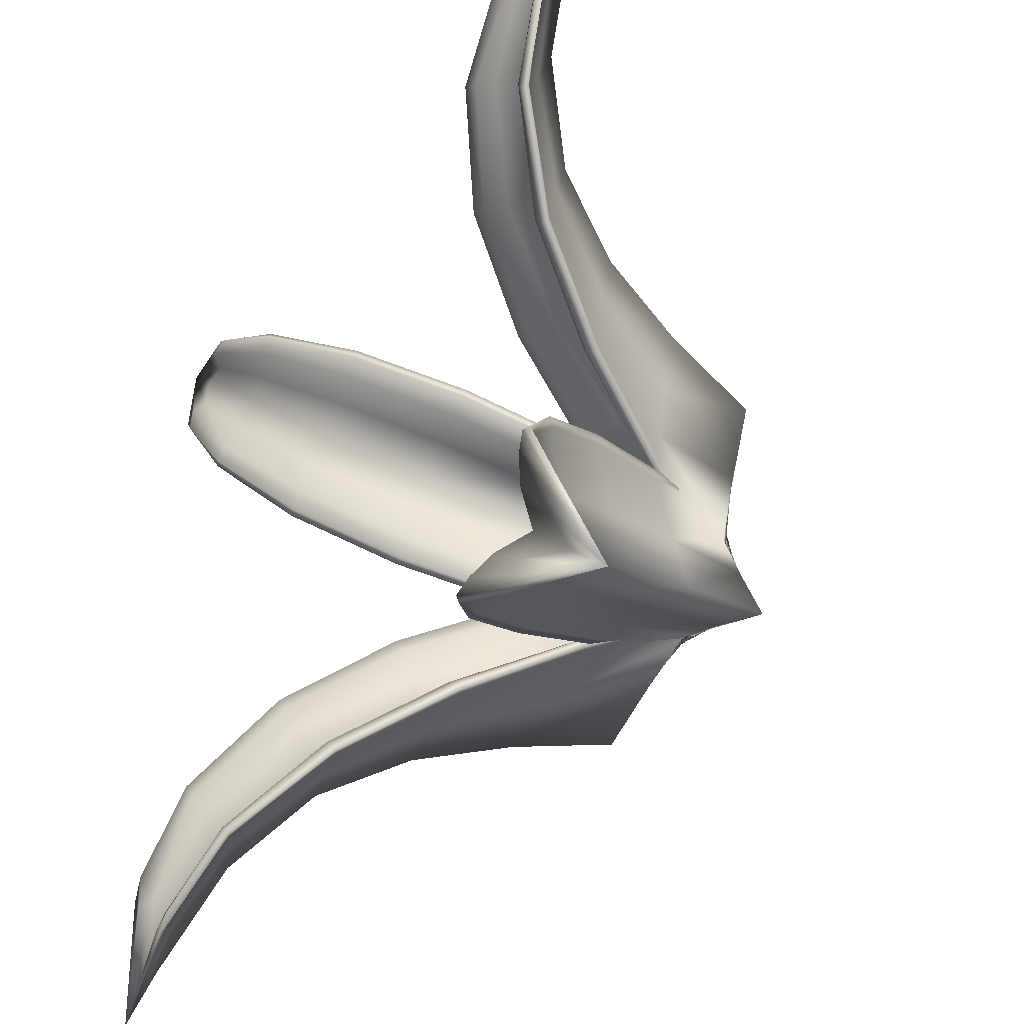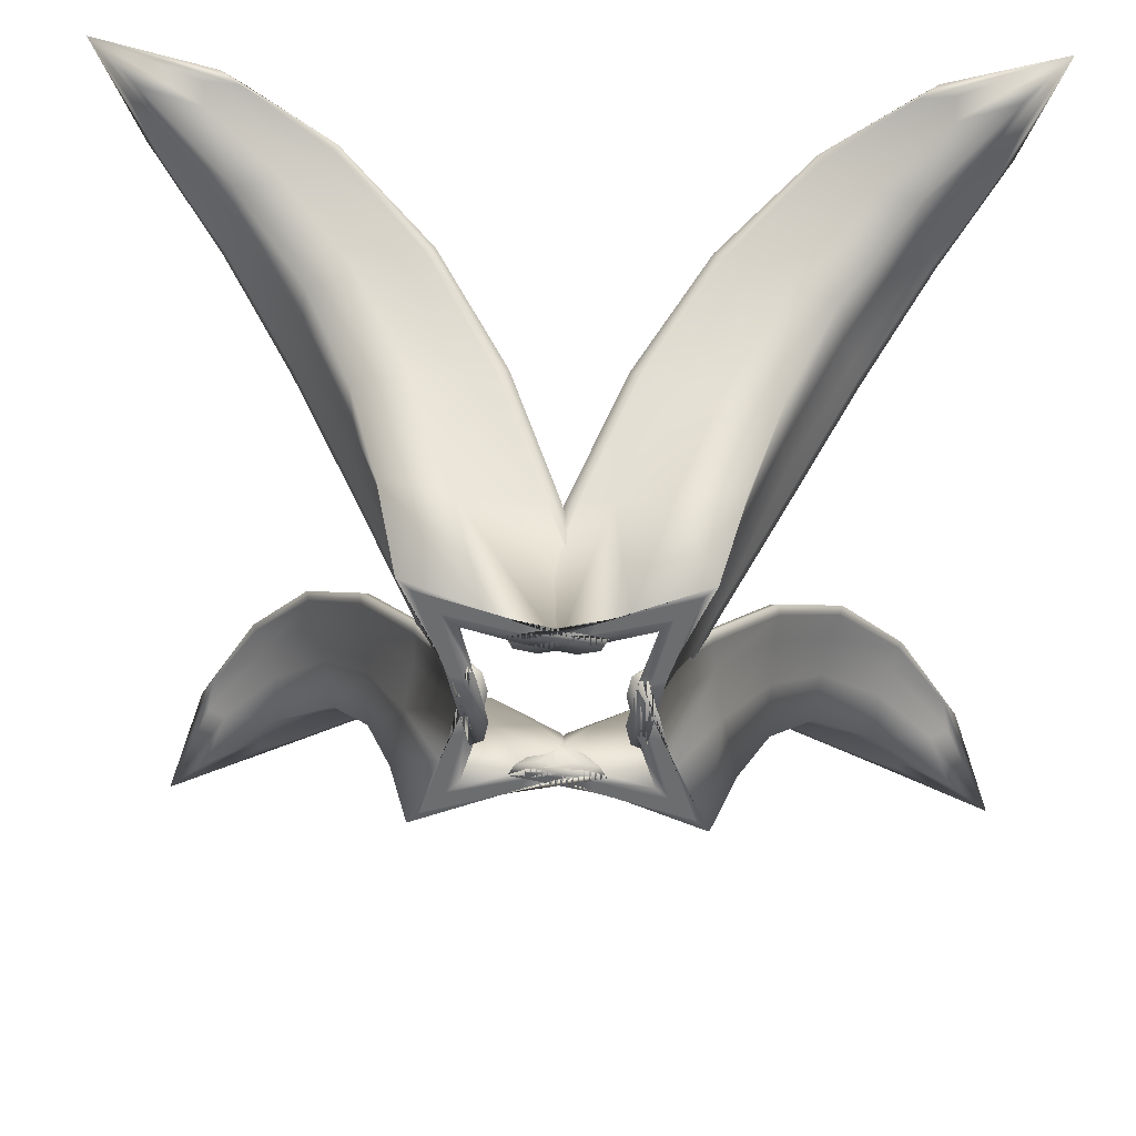
<metadata>
{"format":"obj","ext":"obj","renderer":"f3d","projection":"perspective","resolution":1024,"background":"white","views":[{"elev":-39.3,"azim":-121.7,"up":"+Z"},{"elev":35.8,"azim":2.6,"up":"+Z"}]}
</metadata>
<code>
o aether_trench_leaves_A
v -0.05509 0 0.01564
v -0.4054 0.3627 -0.4054
v -0.07525 0 -0.004519
v 0.01564 0 -0.05509
v -0.004519 0 -0.07525
v -0.07108 0 0.0406
v 0.0406 0 -0.07108
v -0.1252 0 -0.1252
v -0.08006 0 -0.08006
v -0.1026 0 -0.1026
v -0.2926 0.3666 -0.2177
v -0.2992 0.3551 -0.2243
v -0.2243 0.3551 -0.2992
v -0.2177 0.3666 -0.2926
v -0.2022 0.3662 -0.3086
v -0.3086 0.3662 -0.2022
v -0.2762 0.3438 -0.2762
v -0.2864 0.3265 -0.2864
v -0.1799 0.2096 -0.08594
v -0.08594 0.2096 -0.1799
v -0.06964 0.216 -0.1636
v -0.04975 0.2157 -0.1833
v -0.1833 0.2157 -0.04975
v -0.1521 0.2034 -0.1521
v -0.18 0.1932 -0.18
v -0.1636 0.216 -0.06964
v -0.01564 0 -0.05509
v 0.4054 0.3627 -0.4054
v 0.004519 0 -0.07525
v 0.05509 0 0.01564
v 0.07525 0 -0.004519
v -0.0406 0 -0.07108
v 0.07108 0 0.0406
v 0.1252 0 -0.1252
v 0.08006 0 -0.08006
v 0.1026 0 -0.1026
v 0.2177 0.3666 -0.2926
v 0.2243 0.3551 -0.2992
v 0.2992 0.3551 -0.2243
v 0.2926 0.3666 -0.2177
v 0.3086 0.3662 -0.2022
v 0.2022 0.3662 -0.3086
v 0.2762 0.3438 -0.2762
v 0.2864 0.3265 -0.2864
v 0.08594 0.2096 -0.1799
v 0.1799 0.2096 -0.08594
v 0.1636 0.216 -0.06964
v 0.1833 0.2157 -0.04975
v 0.04975 0.2157 -0.1833
v 0.1521 0.2034 -0.1521
v 0.18 0.1932 -0.18
v 0.06964 0.216 -0.1636
v 0.05509 0 -0.01564
v 0.4054 0.3627 0.4054
v 0.07525 0 0.004519
v -0.01564 0 0.05509
v 0.004519 0 0.07525
v 0.07108 0 -0.0406
v -0.0406 0 0.07108
v 0.1252 0 0.1252
v 0.08006 0 0.08006
v 0.1026 0 0.1026
v 0.2926 0.3666 0.2177
v 0.2992 0.3551 0.2243
v 0.2243 0.3551 0.2992
v 0.2177 0.3666 0.2926
v 0.2022 0.3662 0.3086
v 0.3086 0.3662 0.2022
v 0.2762 0.3438 0.2762
v 0.2864 0.3265 0.2864
v 0.1799 0.2096 0.08594
v 0.08594 0.2096 0.1799
v 0.06964 0.216 0.1636
v 0.04975 0.2157 0.1833
v 0.1833 0.2157 0.04975
v 0.1521 0.2034 0.1521
v 0.18 0.1932 0.18
v 0.1636 0.216 0.06964
v 0.01564 0 0.05509
v -0.4054 0.3627 0.4054
v -0.004519 0 0.07525
v -0.05509 0 -0.01564
v -0.07525 0 0.004519
v 0.0406 0 0.07108
v -0.07108 0 -0.0406
v -0.1252 0 0.1252
v -0.08006 0 0.08006
v -0.1026 0 0.1026
v -0.2177 0.3666 0.2926
v -0.2243 0.3551 0.2992
v -0.2992 0.3551 0.2243
v -0.2926 0.3666 0.2177
v -0.3086 0.3662 0.2022
v -0.2022 0.3662 0.3086
v -0.2762 0.3438 0.2762
v -0.2864 0.3265 0.2864
v -0.08594 0.2096 0.1799
v -0.1799 0.2096 0.08594
v -0.1636 0.216 0.06964
v -0.1833 0.2157 0.04975
v -0.04975 0.2157 0.1833
v -0.1521 0.2034 0.1521
v -0.18 0.1932 0.18
v -0.06964 0.216 0.1636
v -0.05924 0 0.03476
v -0.3582 0.3814 -0.3102
v -0.1266 0.1079 -0.04093
v -0.09593 0 -0.05778
v -0.04093 0.1079 -0.1266
v 0.02513 0 -0.06887
v -0.02202 0.1109 -0.1076
v -0.02557 0 -0.06373
v -0.06887 0 0.02513
v 0.03476 0 -0.05924
v -0.08685 0 -0.03101
v -0.00161 0.1108 -0.1242
v -0.1242 0.1108 -0.00161
v -0.05778 0 -0.09593
v -0.06373 0 -0.02557
v -0.03101 0 -0.08685
v -0.1139 0 -0.1139
v -0.09134 0 -0.09134
v -0.1128 0.105 -0.1128
v -0.1496 0.1002 -0.1496
v -0.2256 0.3072 -0.1351
v -0.2886 0.3424 -0.2477
v -0.2388 0.3578 -0.2798
v -0.3015 0.369 -0.2022
v -0.2058 0.3627 -0.3051
v -0.2798 0.3578 -0.2388
v -0.2022 0.369 -0.3015
v -0.2477 0.3424 -0.2886
v -0.3051 0.3627 -0.2058
v -0.2372 0.2971 -0.1467
v -0.1467 0.2971 -0.2372
v -0.1351 0.3072 -0.2256
v -0.1165 0.3067 -0.2451
v -0.2451 0.3067 -0.1165
v -0.2045 0.2873 -0.2045
v -0.2231 0.2715 -0.2231
v -0.1076 0.1109 -0.02202
v -0.1834 0.2136 -0.06033
v -0.1283 0.2023 -0.179
v -0.05174 0.2171 -0.1748
v -0.1564 0.2109 -0.1057
v -0.06033 0.2136 -0.1834
v -0.1748 0.2171 -0.05174
v -0.1057 0.2109 -0.1564
v -0.179 0.2023 -0.1283
v -0.3614 0.3729 -0.3134
v -0.3134 0.3729 -0.3614
v -0.3102 0.3814 -0.3582
v -0.2996 0.3815 -0.3677
v -0.3677 0.3815 -0.2996
v -0.3611 0.3643 -0.3611
v -0.3654 0.3532 -0.3654
v -0.03476 0 -0.05924
v 0.3102 0.3814 -0.3582
v 0.04093 0.1079 -0.1266
v 0.05778 0 -0.09593
v 0.1266 0.1079 -0.04093
v 0.06887 0 0.02513
v 0.1076 0.1109 -0.02202
v 0.06373 0 -0.02557
v -0.02513 0 -0.06887
v 0.05924 0 0.03476
v 0.03101 0 -0.08685
v 0.1242 0.1108 -0.00161
v 0.00161 0.1108 -0.1242
v 0.09593 0 -0.05778
v 0.02557 0 -0.06373
v 0.08685 0 -0.03101
v 0.1139 0 -0.1139
v 0.09134 0 -0.09134
v 0.1128 0.105 -0.1128
v 0.1496 0.1002 -0.1496
v 0.1351 0.3072 -0.2256
v 0.2477 0.3424 -0.2886
v 0.2798 0.3578 -0.2388
v 0.2022 0.369 -0.3015
v 0.3051 0.3627 -0.2058
v 0.2388 0.3578 -0.2798
v 0.3015 0.369 -0.2022
v 0.2886 0.3424 -0.2477
v 0.2058 0.3627 -0.3051
v 0.1467 0.2971 -0.2372
v 0.2372 0.2971 -0.1467
v 0.2256 0.3072 -0.1351
v 0.2451 0.3067 -0.1165
v 0.1165 0.3067 -0.2451
v 0.2045 0.2873 -0.2045
v 0.2231 0.2715 -0.2231
v 0.02202 0.1109 -0.1076
v 0.06033 0.2136 -0.1834
v 0.179 0.2023 -0.1283
v 0.1748 0.2171 -0.05174
v 0.1057 0.2109 -0.1564
v 0.1834 0.2136 -0.06033
v 0.05174 0.2171 -0.1748
v 0.1564 0.2109 -0.1057
v 0.1283 0.2023 -0.179
v 0.3134 0.3729 -0.3614
v 0.3614 0.3729 -0.3134
v 0.3582 0.3814 -0.3102
v 0.3677 0.3815 -0.2996
v 0.2996 0.3815 -0.3677
v 0.3611 0.3643 -0.3611
v 0.3654 0.3532 -0.3654
v 0.05924 0 -0.03476
v 0.3582 0.3814 0.3102
v 0.1266 0.1079 0.04093
v 0.09593 0 0.05778
v 0.04093 0.1079 0.1266
v -0.02513 0 0.06887
v 0.02202 0.1109 0.1076
v 0.02557 0 0.06373
v 0.06887 0 -0.02513
v -0.03476 0 0.05924
v 0.08685 0 0.03101
v 0.00161 0.1108 0.1242
v 0.1242 0.1108 0.00161
v 0.05778 0 0.09593
v 0.06373 0 0.02557
v 0.03101 0 0.08685
v 0.1139 0 0.1139
v 0.09134 0 0.09134
v 0.1128 0.105 0.1128
v 0.1496 0.1002 0.1496
v 0.2256 0.3072 0.1351
v 0.2886 0.3424 0.2477
v 0.2388 0.3578 0.2798
v 0.3015 0.369 0.2022
v 0.2058 0.3627 0.3051
v 0.2798 0.3578 0.2388
v 0.2022 0.369 0.3015
v 0.2477 0.3424 0.2886
v 0.3051 0.3627 0.2058
v 0.2372 0.2971 0.1467
v 0.1467 0.2971 0.2372
v 0.1351 0.3072 0.2256
v 0.1165 0.3067 0.2451
v 0.2451 0.3067 0.1165
v 0.2045 0.2873 0.2045
v 0.2231 0.2715 0.2231
v 0.1076 0.1109 0.02202
v 0.1834 0.2136 0.06033
v 0.1283 0.2023 0.179
v 0.05174 0.2171 0.1748
v 0.1564 0.2109 0.1057
v 0.06033 0.2136 0.1834
v 0.1748 0.2171 0.05174
v 0.1057 0.2109 0.1564
v 0.179 0.2023 0.1283
v 0.3614 0.3729 0.3134
v 0.3134 0.3729 0.3614
v 0.3102 0.3814 0.3582
v 0.2996 0.3815 0.3677
v 0.3677 0.3815 0.2996
v 0.3611 0.3643 0.3611
v 0.3654 0.3532 0.3654
v 0.03476 0 0.05924
v -0.3102 0.3814 0.3582
v -0.04093 0.1079 0.1266
v -0.05778 0 0.09593
v -0.1266 0.1079 0.04093
v -0.06887 0 -0.02513
v -0.1076 0.1109 0.02202
v -0.06373 0 0.02557
v 0.02513 0 0.06887
v -0.05924 0 -0.03476
v -0.03101 0 0.08685
v -0.1242 0.1108 0.00161
v -0.00161 0.1108 0.1242
v -0.09593 0 0.05778
v -0.02557 0 0.06373
v -0.08685 0 0.03101
v -0.1139 0 0.1139
v -0.09134 0 0.09134
v -0.1128 0.105 0.1128
v -0.1496 0.1002 0.1496
v -0.1351 0.3072 0.2256
v -0.2477 0.3424 0.2886
v -0.2798 0.3578 0.2388
v -0.2022 0.369 0.3015
v -0.3051 0.3627 0.2058
v -0.2388 0.3578 0.2798
v -0.3015 0.369 0.2022
v -0.2886 0.3424 0.2477
v -0.2058 0.3627 0.3051
v -0.1467 0.2971 0.2372
v -0.2372 0.2971 0.1467
v -0.2256 0.3072 0.1351
v -0.2451 0.3067 0.1165
v -0.1165 0.3067 0.2451
v -0.2045 0.2873 0.2045
v -0.2231 0.2715 0.2231
v -0.02202 0.1109 0.1076
v -0.06033 0.2136 0.1834
v -0.179 0.2023 0.1283
v -0.1748 0.2171 0.05174
v -0.1057 0.2109 0.1564
v -0.1834 0.2136 0.06033
v -0.05174 0.2171 0.1748
v -0.1564 0.2109 0.1057
v -0.1283 0.2023 0.179
v -0.3134 0.3729 0.3614
v -0.3614 0.3729 0.3134
v -0.3582 0.3814 0.3102
v -0.3677 0.3815 0.2996
v -0.2996 0.3815 0.3677
v -0.3611 0.3643 0.3611
v -0.3654 0.3532 0.3654
v -0.355 0.3795 -0.2823
v -0.3135 0.3627 -0.3435
v -0.2802 0.3848 -0.3529
v -0.3384 0.3753 -0.3085
v -0.02756 0 -0.07487
v -0.04361 0 -0.09092
v -0.2823 0.3795 -0.355
v -0.3529 0.3848 -0.2802
v -0.09092 0 -0.04361
v -0.07487 0 -0.02756
v -0.3085 0.3753 -0.3384
v -0.3435 0.3627 -0.3135
v -0.2296 0.2858 -0.1807
v -0.1651 0.2992 -0.214
v -0.2374 0.3089 -0.1187
v -0.125 0.3034 -0.2436
v -0.214 0.2992 -0.1651
v -0.1187 0.3089 -0.2374
v -0.1807 0.2858 -0.2296
v -0.2436 0.3034 -0.125
v -0.1253 0.1098 -0.01295
v -0.08934 0.1045 -0.1355
v -0.003391 0.1114 -0.1157
v -0.1076 0.1085 -0.06139
v -0.01295 0.1098 -0.1253
v -0.1157 0.1114 -0.003391
v -0.06139 0.1085 -0.1076
v -0.1355 0.1045 -0.08934
v 0.2823 0.3795 -0.355
v 0.3435 0.3627 -0.3135
v 0.3529 0.3848 -0.2802
v 0.3085 0.3753 -0.3384
v 0.07487 0 -0.02756
v 0.09092 0 -0.04361
v 0.355 0.3795 -0.2823
v 0.2802 0.3848 -0.3529
v 0.04361 0 -0.09092
v 0.02756 0 -0.07487
v 0.3384 0.3753 -0.3085
v 0.3135 0.3627 -0.3435
v 0.1807 0.2858 -0.2296
v 0.214 0.2992 -0.1651
v 0.1187 0.3089 -0.2374
v 0.2436 0.3034 -0.125
v 0.1651 0.2992 -0.214
v 0.2374 0.3089 -0.1187
v 0.2296 0.2858 -0.1807
v 0.125 0.3034 -0.2436
v 0.01295 0.1098 -0.1253
v 0.1355 0.1045 -0.08934
v 0.1157 0.1114 -0.003391
v 0.06139 0.1085 -0.1076
v 0.1253 0.1098 -0.01295
v 0.003391 0.1114 -0.1157
v 0.1076 0.1085 -0.06139
v 0.08934 0.1045 -0.1355
v 0.355 0.3795 0.2823
v 0.3135 0.3627 0.3435
v 0.2802 0.3848 0.3529
v 0.3384 0.3753 0.3085
v 0.02756 0 0.07487
v 0.04361 0 0.09092
v 0.2823 0.3795 0.355
v 0.3529 0.3848 0.2802
v 0.09092 0 0.04361
v 0.07487 0 0.02756
v 0.3085 0.3753 0.3384
v 0.3435 0.3627 0.3135
v 0.2296 0.2858 0.1807
v 0.1651 0.2992 0.214
v 0.2374 0.3089 0.1187
v 0.125 0.3034 0.2436
v 0.214 0.2992 0.1651
v 0.1187 0.3089 0.2374
v 0.1807 0.2858 0.2296
v 0.2436 0.3034 0.125
v 0.1253 0.1098 0.01295
v 0.08934 0.1045 0.1355
v 0.003391 0.1114 0.1157
v 0.1076 0.1085 0.06139
v 0.01295 0.1098 0.1253
v 0.1157 0.1114 0.003391
v 0.06139 0.1085 0.1076
v 0.1355 0.1045 0.08934
v -0.2823 0.3795 0.355
v -0.3435 0.3627 0.3135
v -0.3529 0.3848 0.2802
v -0.3085 0.3753 0.3384
v -0.07487 0 0.02756
v -0.09092 0 0.04361
v -0.355 0.3795 0.2823
v -0.2802 0.3848 0.3529
v -0.04361 0 0.09092
v -0.02756 0 0.07487
v -0.3384 0.3753 0.3085
v -0.3135 0.3627 0.3435
v -0.1807 0.2858 0.2296
v -0.214 0.2992 0.1651
v -0.1187 0.3089 0.2374
v -0.2436 0.3034 0.125
v -0.1651 0.2992 0.214
v -0.2374 0.3089 0.1187
v -0.2296 0.2858 0.1807
v -0.125 0.3034 0.2436
v -0.01295 0.1098 0.1253
v -0.1355 0.1045 0.08934
v -0.1157 0.1114 0.003391
v -0.06139 0.1085 0.1076
v -0.1253 0.1098 0.01295
v -0.003391 0.1114 0.1157
v -0.1076 0.1085 0.06139
v -0.08934 0.1045 0.1355
f 16 154 313 133
f 2 150 313 154
f 12 133 313 150
f 18 156 314 132
f 2 151 314 156
f 13 132 314 151
f 15 153 315 131
f 2 152 315 153
f 14 131 315 152
f 17 155 316 130
f 2 106 316 155
f 11 130 316 106
f 10 120 317 122
f 120 7 114 317
f 317 114 4 112
f 122 317 112 9
f 8 118 318 121
f 118 5 110 318
f 318 110 7 120
f 121 318 120 10
f 13 151 319 129
f 2 153 319 151
f 15 129 319 153
f 11 106 320 128
f 2 154 320 106
f 16 128 320 154
f 3 108 321 113
f 108 8 121 321
f 321 121 10 115
f 113 321 115 6
f 6 115 322 105
f 115 10 122 322
f 322 122 9 119
f 105 322 119 1
f 14 152 323 127
f 2 155 323 152
f 17 127 323 155
f 12 150 324 126
f 2 156 324 150
f 18 126 324 156
f 19 134 325 149
f 134 12 126 325
f 325 126 18 140
f 149 325 140 25
f 21 136 326 148
f 136 14 127 326
f 326 127 17 139
f 148 326 139 24
f 26 125 327 147
f 125 11 128 327
f 327 128 16 138
f 147 327 138 23
f 20 135 328 146
f 135 13 129 328
f 328 129 15 137
f 146 328 137 22
f 24 139 329 145
f 139 17 130 329
f 329 130 11 125
f 145 329 125 26
f 22 137 330 144
f 137 15 131 330
f 330 131 14 136
f 144 330 136 21
f 25 140 331 143
f 140 18 132 331
f 331 132 13 135
f 143 331 135 20
f 23 138 332 142
f 138 16 133 332
f 332 133 12 134
f 142 332 134 19
f 6 117 333 113
f 117 23 142 333
f 333 142 19 107
f 113 333 107 3
f 8 124 334 118
f 124 25 143 334
f 334 143 20 109
f 118 334 109 5
f 7 116 335 114
f 116 22 144 335
f 335 144 21 111
f 114 335 111 4
f 9 123 336 119
f 123 24 145 336
f 336 145 26 141
f 119 336 141 1
f 5 109 337 110
f 109 20 146 337
f 337 146 22 116
f 110 337 116 7
f 1 141 338 105
f 141 26 147 338
f 338 147 23 117
f 105 338 117 6
f 4 111 339 112
f 111 21 148 339
f 339 148 24 123
f 112 339 123 9
f 3 107 340 108
f 107 19 149 340
f 340 149 25 124
f 108 340 124 8
f 42 206 341 185
f 28 202 341 206
f 38 185 341 202
f 44 208 342 184
f 28 203 342 208
f 39 184 342 203
f 41 205 343 183
f 28 204 343 205
f 40 183 343 204
f 43 207 344 182
f 28 158 344 207
f 37 182 344 158
f 36 172 345 174
f 172 33 166 345
f 345 166 30 164
f 174 345 164 35
f 34 170 346 173
f 170 31 162 346
f 346 162 33 172
f 173 346 172 36
f 39 203 347 181
f 28 205 347 203
f 41 181 347 205
f 37 158 348 180
f 28 206 348 158
f 42 180 348 206
f 29 160 349 165
f 160 34 173 349
f 349 173 36 167
f 165 349 167 32
f 32 167 350 157
f 167 36 174 350
f 350 174 35 171
f 157 350 171 27
f 40 204 351 179
f 28 207 351 204
f 43 179 351 207
f 38 202 352 178
f 28 208 352 202
f 44 178 352 208
f 45 186 353 201
f 186 38 178 353
f 353 178 44 192
f 201 353 192 51
f 47 188 354 200
f 188 40 179 354
f 354 179 43 191
f 200 354 191 50
f 52 177 355 199
f 177 37 180 355
f 355 180 42 190
f 199 355 190 49
f 46 187 356 198
f 187 39 181 356
f 356 181 41 189
f 198 356 189 48
f 50 191 357 197
f 191 43 182 357
f 357 182 37 177
f 197 357 177 52
f 48 189 358 196
f 189 41 183 358
f 358 183 40 188
f 196 358 188 47
f 51 192 359 195
f 192 44 184 359
f 359 184 39 187
f 195 359 187 46
f 49 190 360 194
f 190 42 185 360
f 360 185 38 186
f 194 360 186 45
f 32 169 361 165
f 169 49 194 361
f 361 194 45 159
f 165 361 159 29
f 34 176 362 170
f 176 51 195 362
f 362 195 46 161
f 170 362 161 31
f 33 168 363 166
f 168 48 196 363
f 363 196 47 163
f 166 363 163 30
f 35 175 364 171
f 175 50 197 364
f 364 197 52 193
f 171 364 193 27
f 31 161 365 162
f 161 46 198 365
f 365 198 48 168
f 162 365 168 33
f 27 193 366 157
f 193 52 199 366
f 366 199 49 169
f 157 366 169 32
f 30 163 367 164
f 163 47 200 367
f 367 200 50 175
f 164 367 175 35
f 29 159 368 160
f 159 45 201 368
f 368 201 51 176
f 160 368 176 34
f 68 258 369 237
f 54 254 369 258
f 64 237 369 254
f 70 260 370 236
f 54 255 370 260
f 65 236 370 255
f 67 257 371 235
f 54 256 371 257
f 66 235 371 256
f 69 259 372 234
f 54 210 372 259
f 63 234 372 210
f 62 224 373 226
f 224 59 218 373
f 373 218 56 216
f 226 373 216 61
f 60 222 374 225
f 222 57 214 374
f 374 214 59 224
f 225 374 224 62
f 65 255 375 233
f 54 257 375 255
f 67 233 375 257
f 63 210 376 232
f 54 258 376 210
f 68 232 376 258
f 55 212 377 217
f 212 60 225 377
f 377 225 62 219
f 217 377 219 58
f 58 219 378 209
f 219 62 226 378
f 378 226 61 223
f 209 378 223 53
f 66 256 379 231
f 54 259 379 256
f 69 231 379 259
f 64 254 380 230
f 54 260 380 254
f 70 230 380 260
f 71 238 381 253
f 238 64 230 381
f 381 230 70 244
f 253 381 244 77
f 73 240 382 252
f 240 66 231 382
f 382 231 69 243
f 252 382 243 76
f 78 229 383 251
f 229 63 232 383
f 383 232 68 242
f 251 383 242 75
f 72 239 384 250
f 239 65 233 384
f 384 233 67 241
f 250 384 241 74
f 76 243 385 249
f 243 69 234 385
f 385 234 63 229
f 249 385 229 78
f 74 241 386 248
f 241 67 235 386
f 386 235 66 240
f 248 386 240 73
f 77 244 387 247
f 244 70 236 387
f 387 236 65 239
f 247 387 239 72
f 75 242 388 246
f 242 68 237 388
f 388 237 64 238
f 246 388 238 71
f 58 221 389 217
f 221 75 246 389
f 389 246 71 211
f 217 389 211 55
f 60 228 390 222
f 228 77 247 390
f 390 247 72 213
f 222 390 213 57
f 59 220 391 218
f 220 74 248 391
f 391 248 73 215
f 218 391 215 56
f 61 227 392 223
f 227 76 249 392
f 392 249 78 245
f 223 392 245 53
f 57 213 393 214
f 213 72 250 393
f 393 250 74 220
f 214 393 220 59
f 53 245 394 209
f 245 78 251 394
f 394 251 75 221
f 209 394 221 58
f 56 215 395 216
f 215 73 252 395
f 395 252 76 227
f 216 395 227 61
f 55 211 396 212
f 211 71 253 396
f 396 253 77 228
f 212 396 228 60
f 94 310 397 289
f 80 306 397 310
f 90 289 397 306
f 96 312 398 288
f 80 307 398 312
f 91 288 398 307
f 93 309 399 287
f 80 308 399 309
f 92 287 399 308
f 95 311 400 286
f 80 262 400 311
f 89 286 400 262
f 88 276 401 278
f 276 85 270 401
f 401 270 82 268
f 278 401 268 87
f 86 274 402 277
f 274 83 266 402
f 402 266 85 276
f 277 402 276 88
f 91 307 403 285
f 80 309 403 307
f 93 285 403 309
f 89 262 404 284
f 80 310 404 262
f 94 284 404 310
f 81 264 405 269
f 264 86 277 405
f 405 277 88 271
f 269 405 271 84
f 84 271 406 261
f 271 88 278 406
f 406 278 87 275
f 261 406 275 79
f 92 308 407 283
f 80 311 407 308
f 95 283 407 311
f 90 306 408 282
f 80 312 408 306
f 96 282 408 312
f 97 290 409 305
f 290 90 282 409
f 409 282 96 296
f 305 409 296 103
f 99 292 410 304
f 292 92 283 410
f 410 283 95 295
f 304 410 295 102
f 104 281 411 303
f 281 89 284 411
f 411 284 94 294
f 303 411 294 101
f 98 291 412 302
f 291 91 285 412
f 412 285 93 293
f 302 412 293 100
f 102 295 413 301
f 295 95 286 413
f 413 286 89 281
f 301 413 281 104
f 100 293 414 300
f 293 93 287 414
f 414 287 92 292
f 300 414 292 99
f 103 296 415 299
f 296 96 288 415
f 415 288 91 291
f 299 415 291 98
f 101 294 416 298
f 294 94 289 416
f 416 289 90 290
f 298 416 290 97
f 84 273 417 269
f 273 101 298 417
f 417 298 97 263
f 269 417 263 81
f 86 280 418 274
f 280 103 299 418
f 418 299 98 265
f 274 418 265 83
f 85 272 419 270
f 272 100 300 419
f 419 300 99 267
f 270 419 267 82
f 87 279 420 275
f 279 102 301 420
f 420 301 104 297
f 275 420 297 79
f 83 265 421 266
f 265 98 302 421
f 421 302 100 272
f 266 421 272 85
f 79 297 422 261
f 297 104 303 422
f 422 303 101 273
f 261 422 273 84
f 82 267 423 268
f 267 99 304 423
f 423 304 102 279
f 268 423 279 87
f 81 263 424 264
f 263 97 305 424
f 424 305 103 280
f 264 424 280 86

</code>
